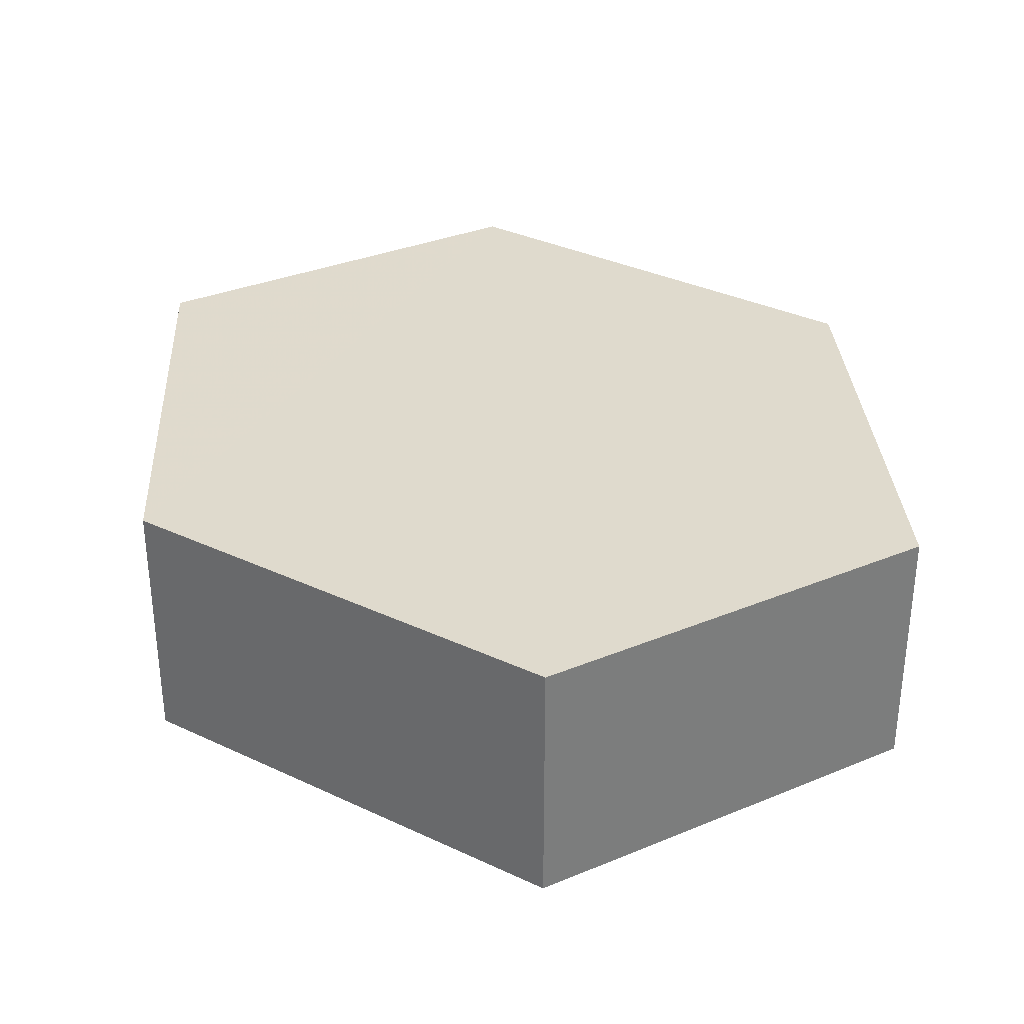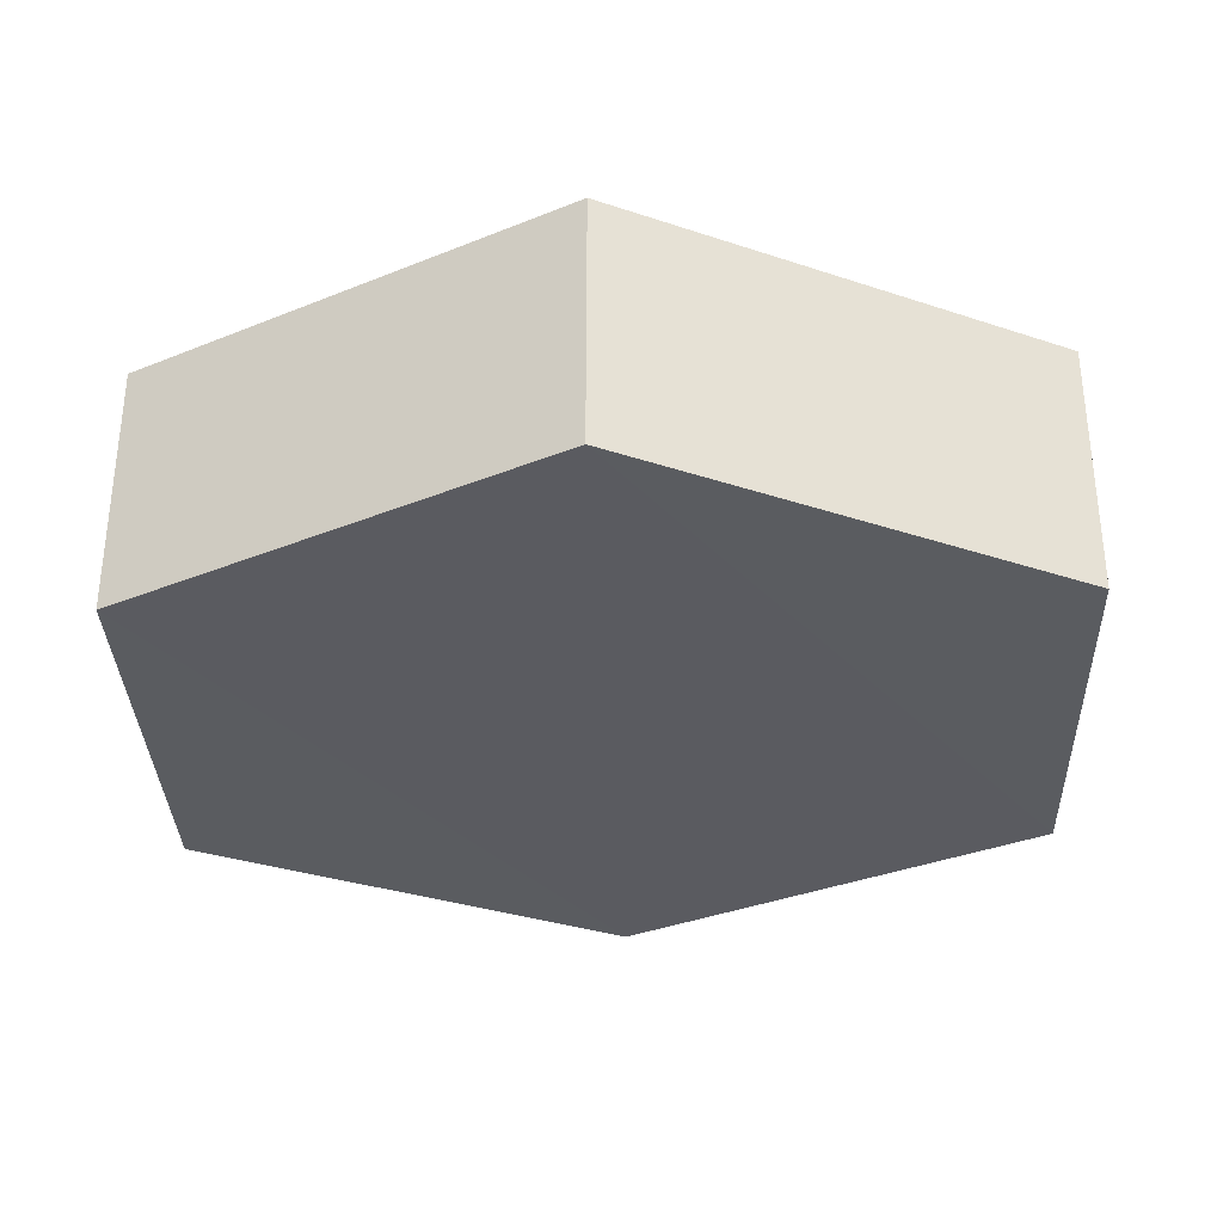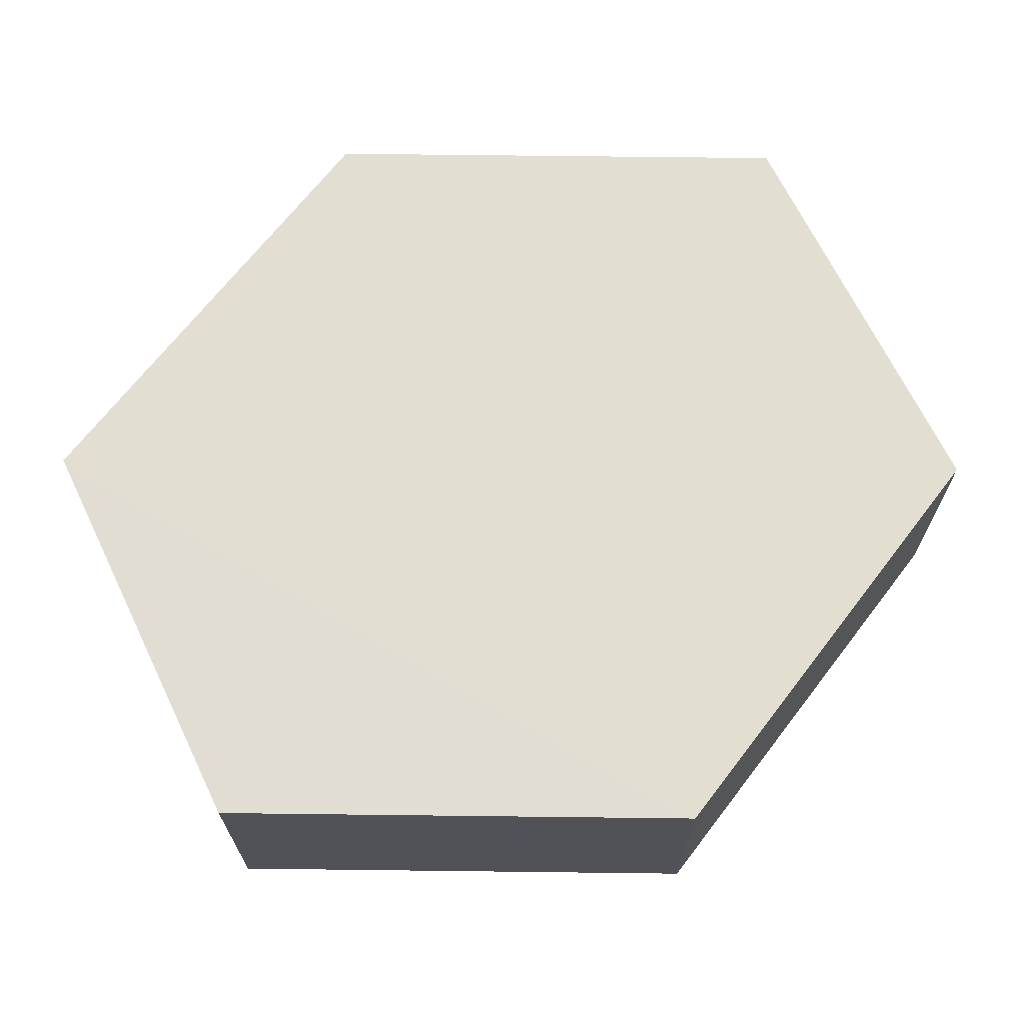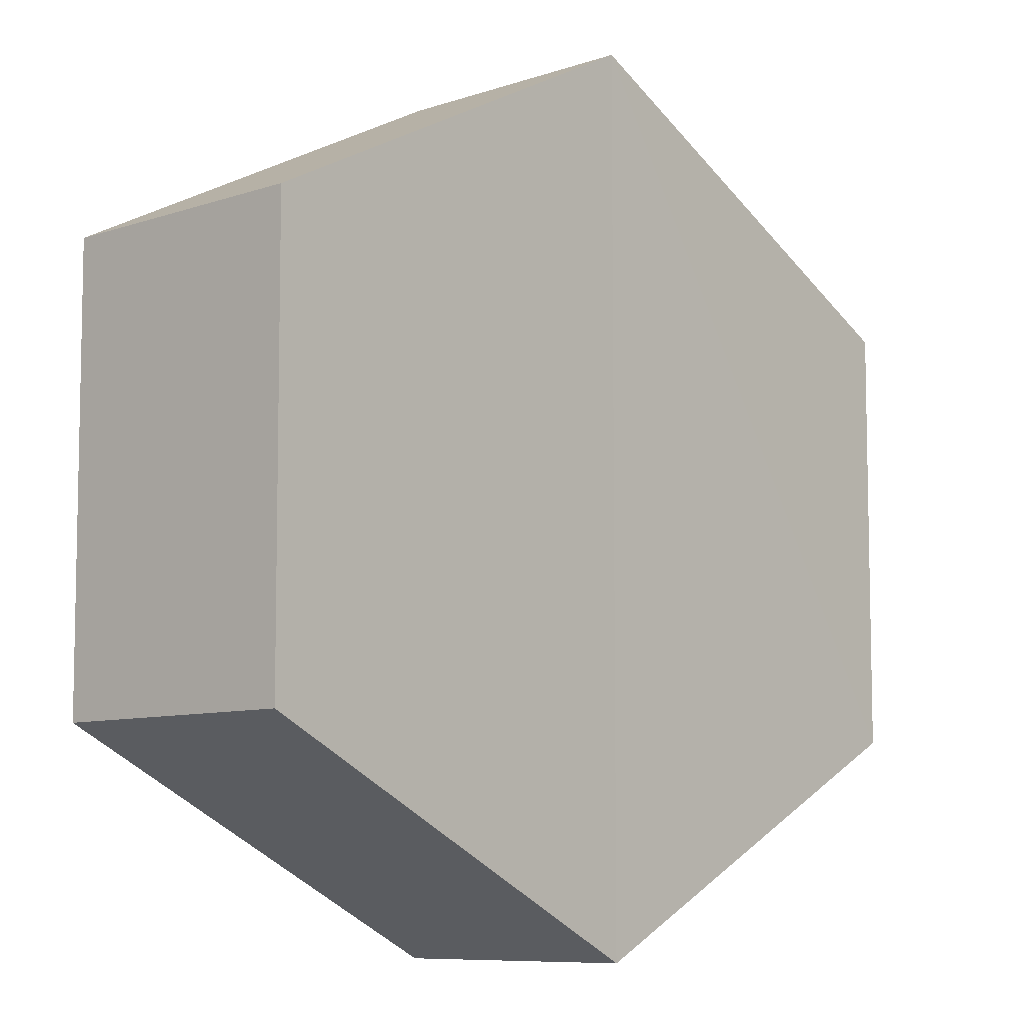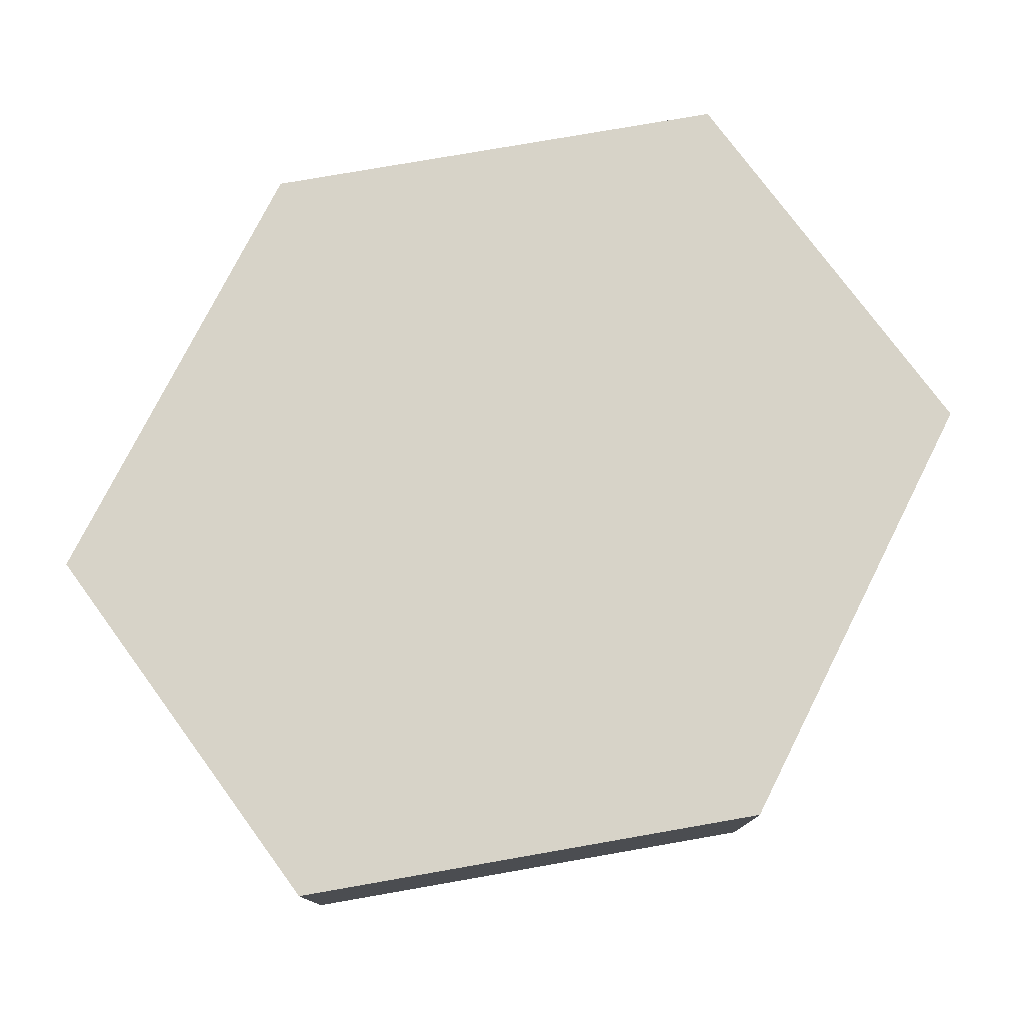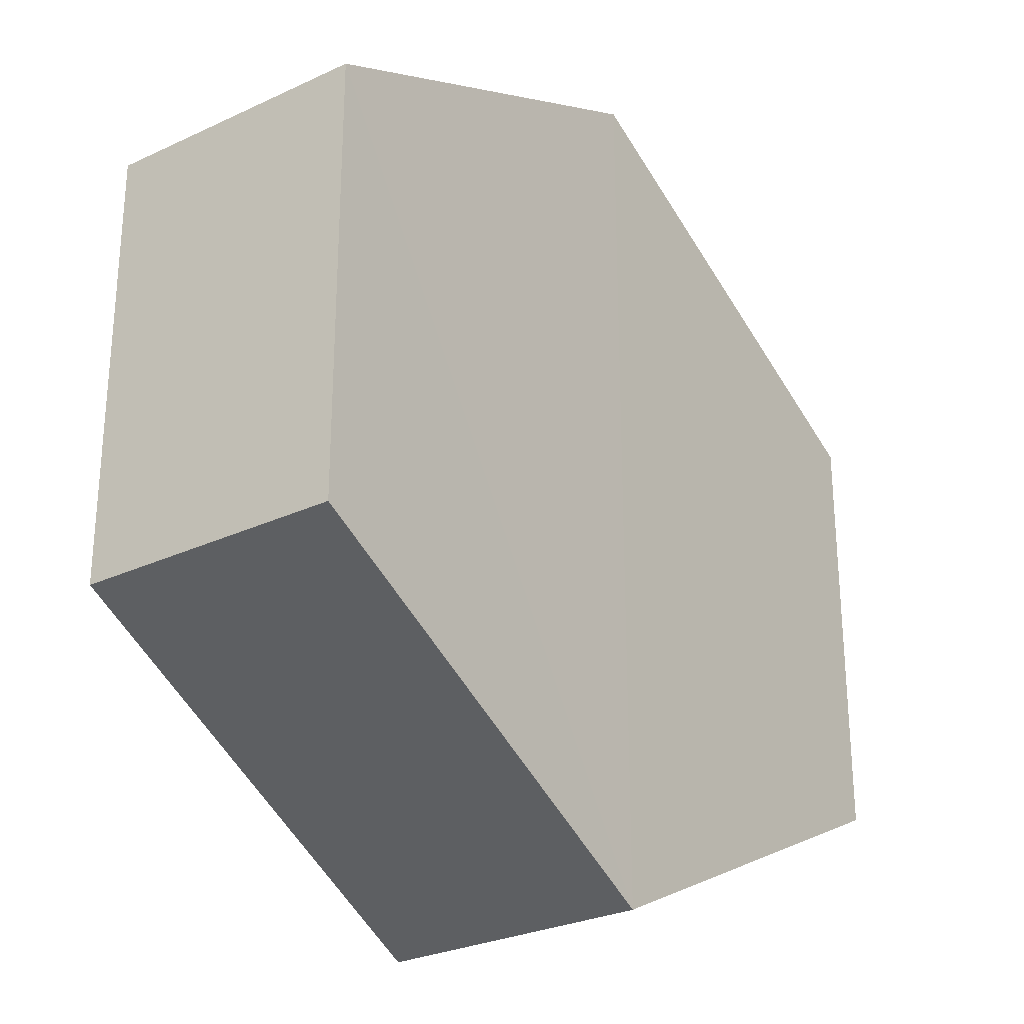
<metadata>
{"format":"obj","ext":"obj","renderer":"f3d","projection":"perspective","resolution":1024,"background":"white","views":[{"elev":32.8,"azim":60.2,"up":"+Z"},{"elev":-33.5,"azim":2.2,"up":"+Z"},{"elev":67.9,"azim":154.2,"up":"+Z"},{"elev":-7.5,"azim":131.7,"up":"+Y"},{"elev":76.9,"azim":143.5,"up":"+Z"},{"elev":-28.2,"azim":125.5,"up":"+Y"}]}
</metadata>
<code>
o 7252
v 2241 1887 17.23
v 2241 1887 17.22
v 2241 1887 17.22
v 2241 1887 17.22
v 2241 1887 17.22
v 2241 1887 17.22
v 2241 1886 17.22
v 2241 1887 17.22
v 2241 1887 17.22
v 2241 1886 17.22
v 2241 1887 17.23
v 2241 1887 17.23
v 2241 1887 17.23
v 2241 1886 17.23
v 2241 1887 17.23
v 2241 1887 17.22
v 2241 1887 17.23
v 2241 1887 17.23
v 2241 1887 17.23
v 2241 1886 17.23
v 2241 1887 17.23
v 2241 1887 17.23
v 2241 1887 17.23
v 2241 1887 17.22
v 2241 1887 17.23
v 2241 1887 17.23
v 2241 1887 17.23
v 2241 1886 17.23
v 2241 1887 17.22
v 2241 1886 17.22
v 2241 1887 17.22
v 2241 1887 17.22
v 2241 1887 17.23
v 2241 1887 17.22
v 2241 1887 17.22
v 2241 1887 17.22
f 1 2 3
f 4 1 5
f 4 6 7
f 7 8 9
f 10 2 8
f 11 8 2
f 6 12 13
f 14 12 15
f 16 13 17
f 18 16 19
f 11 20 21
f 10 21 20
f 22 21 23
f 24 20 25
f 26 24 27
f 26 28 22
f 28 29 30
f 31 29 32
f 33 30 34
f 35 33 36

</code>
